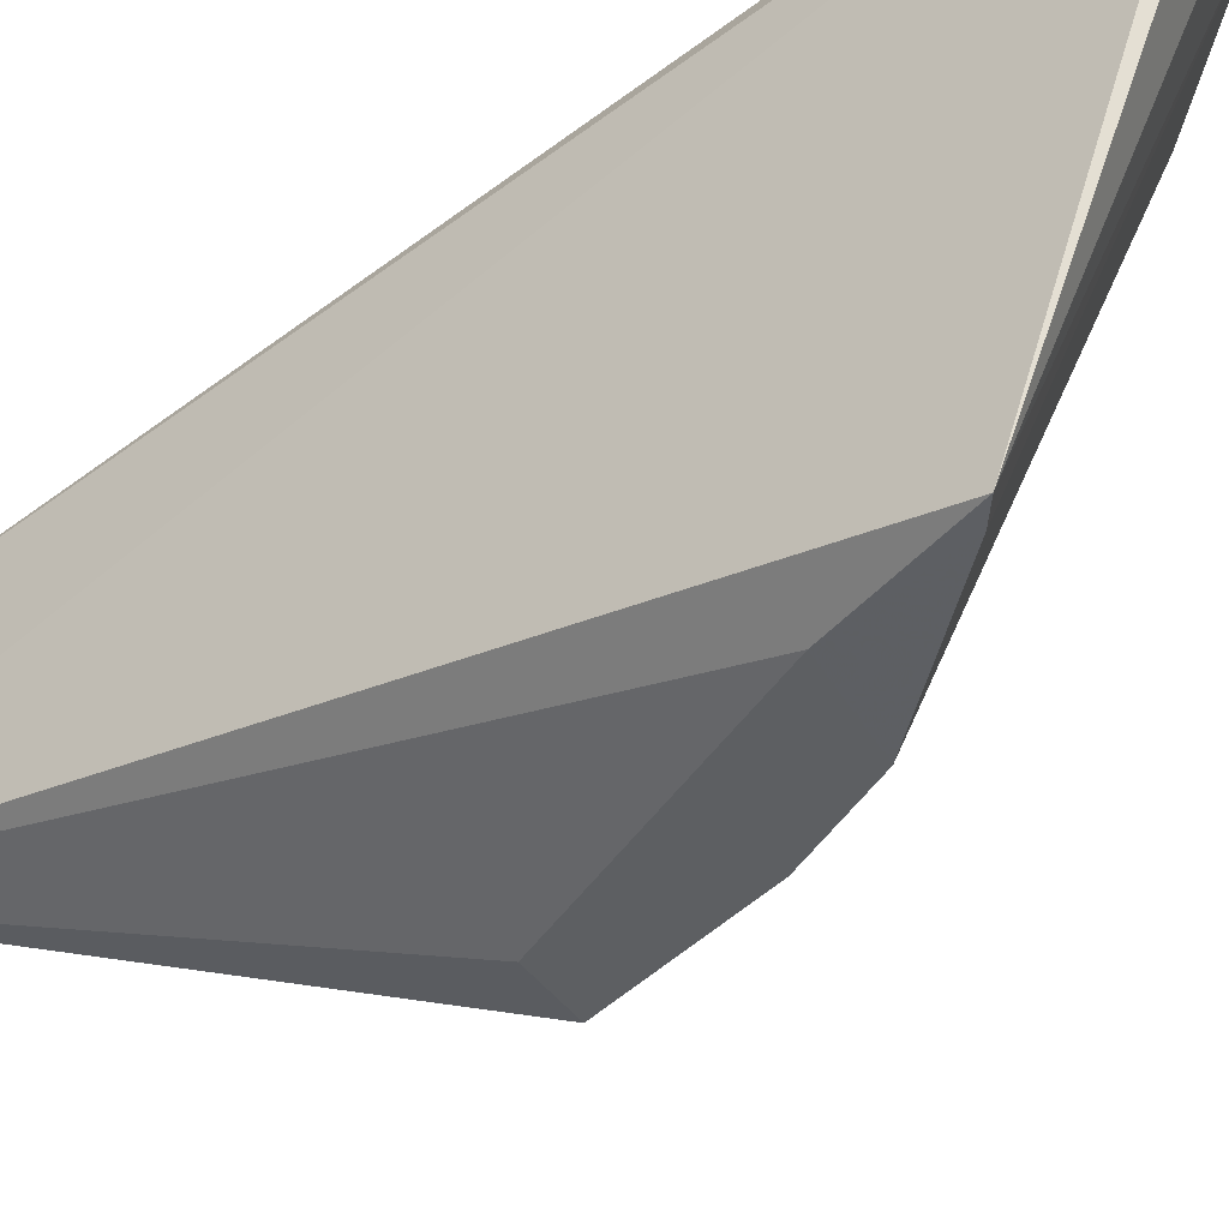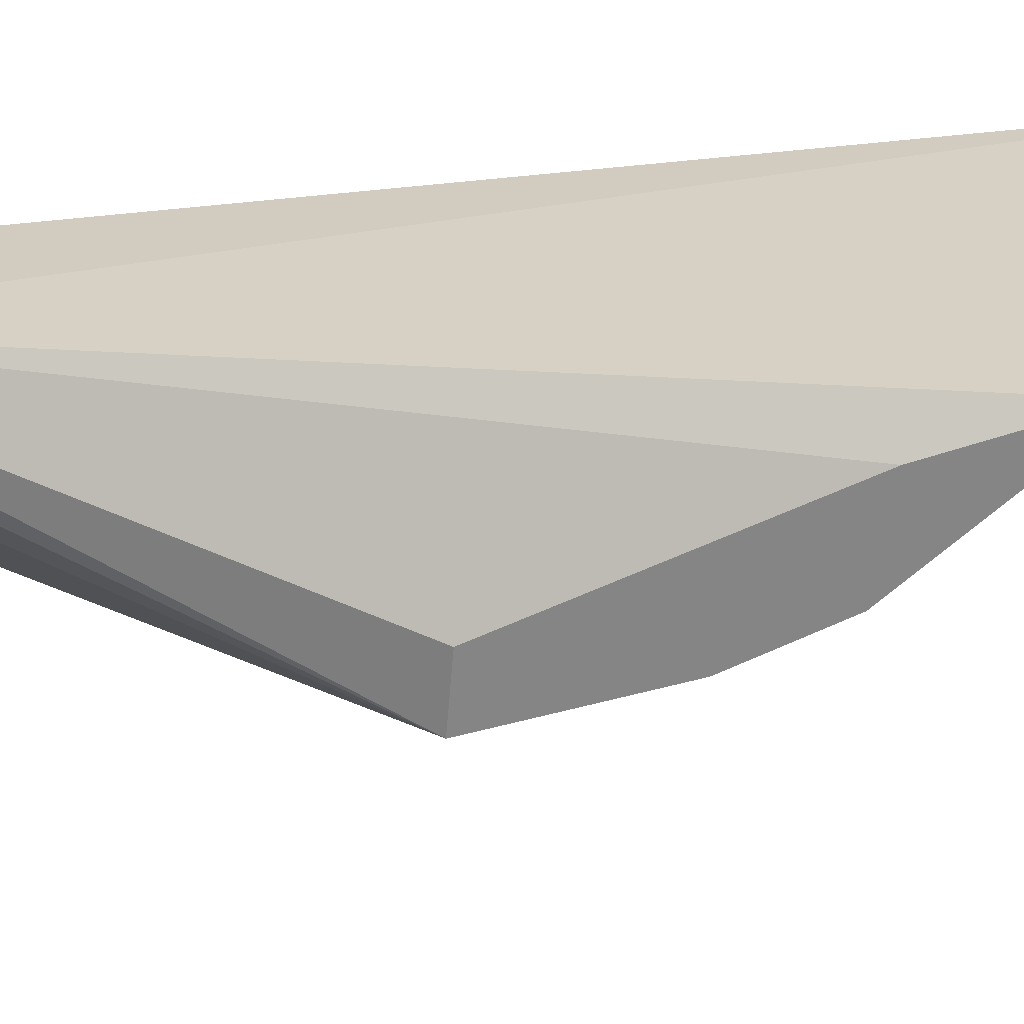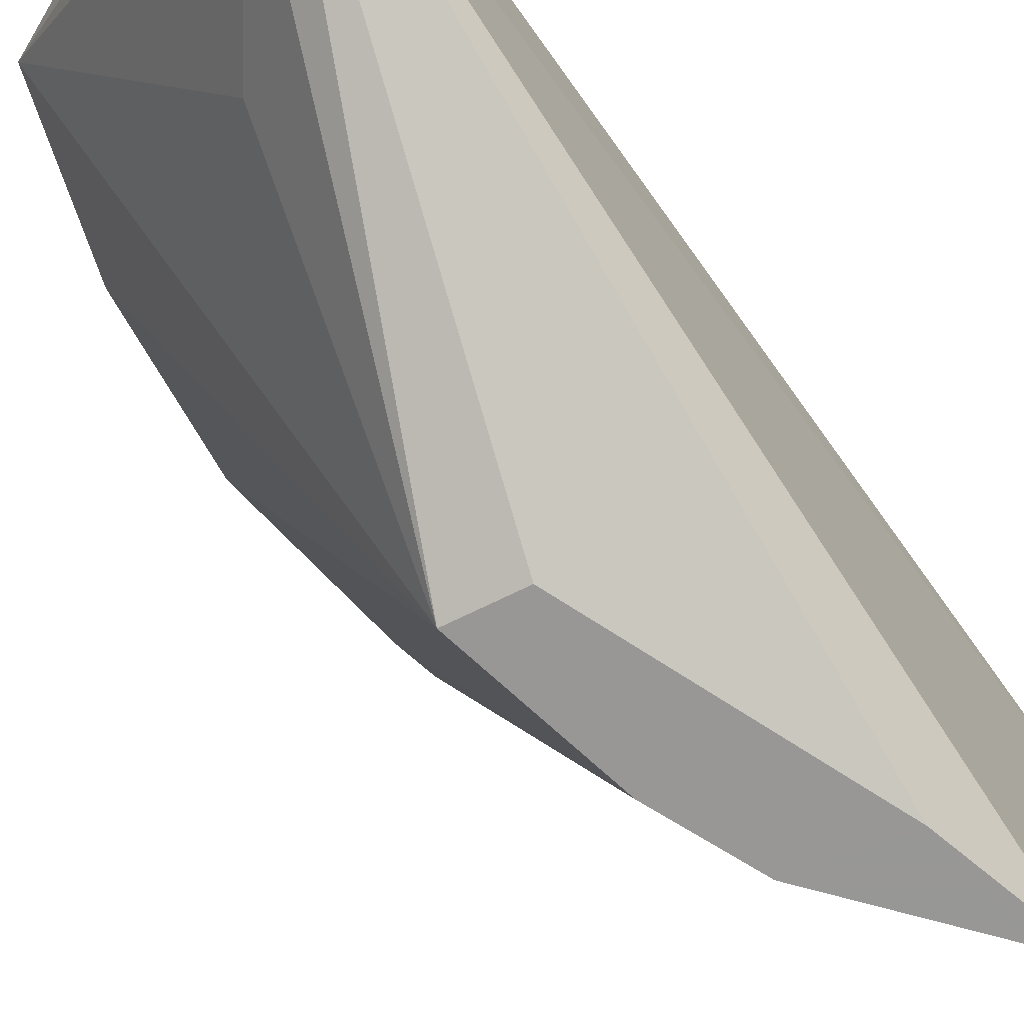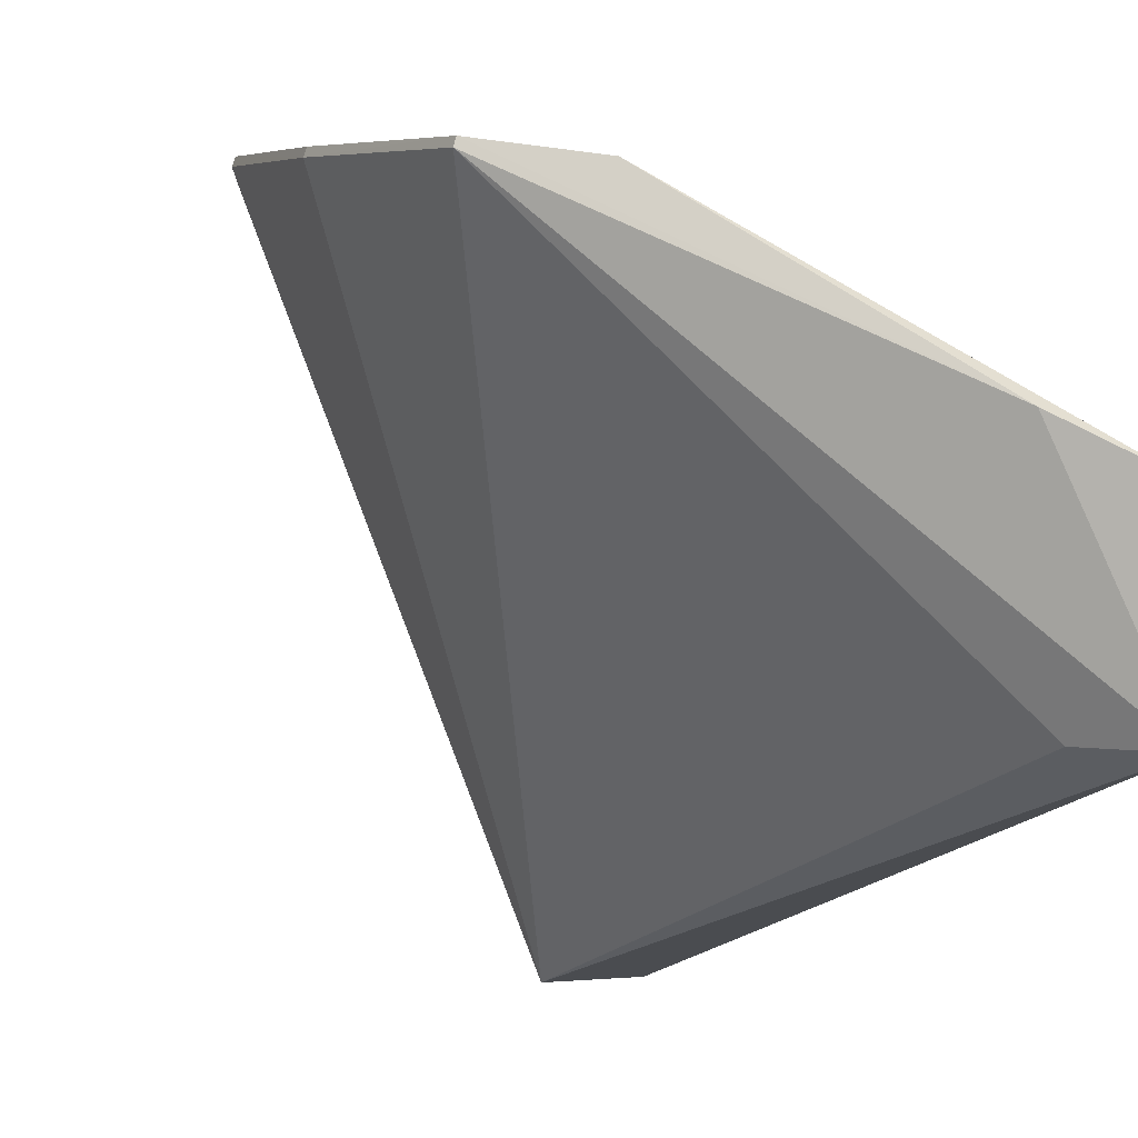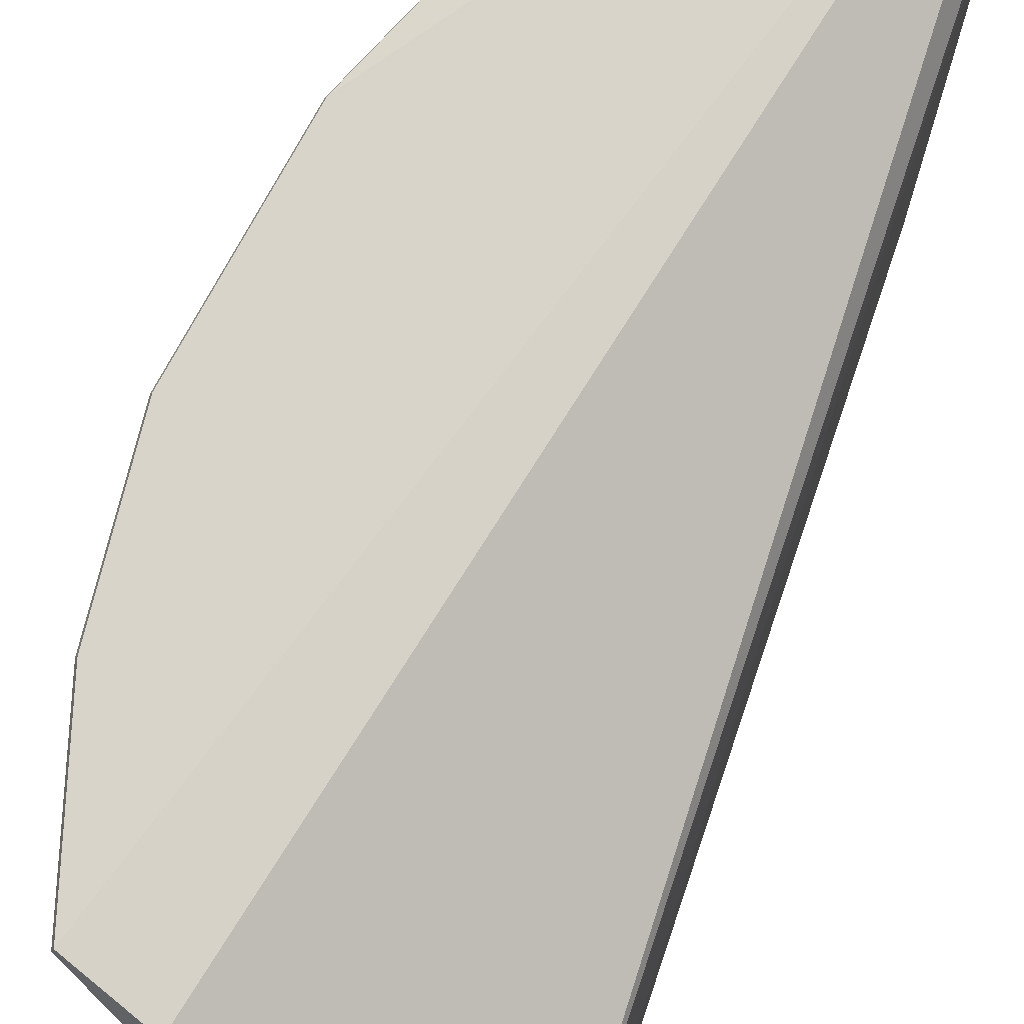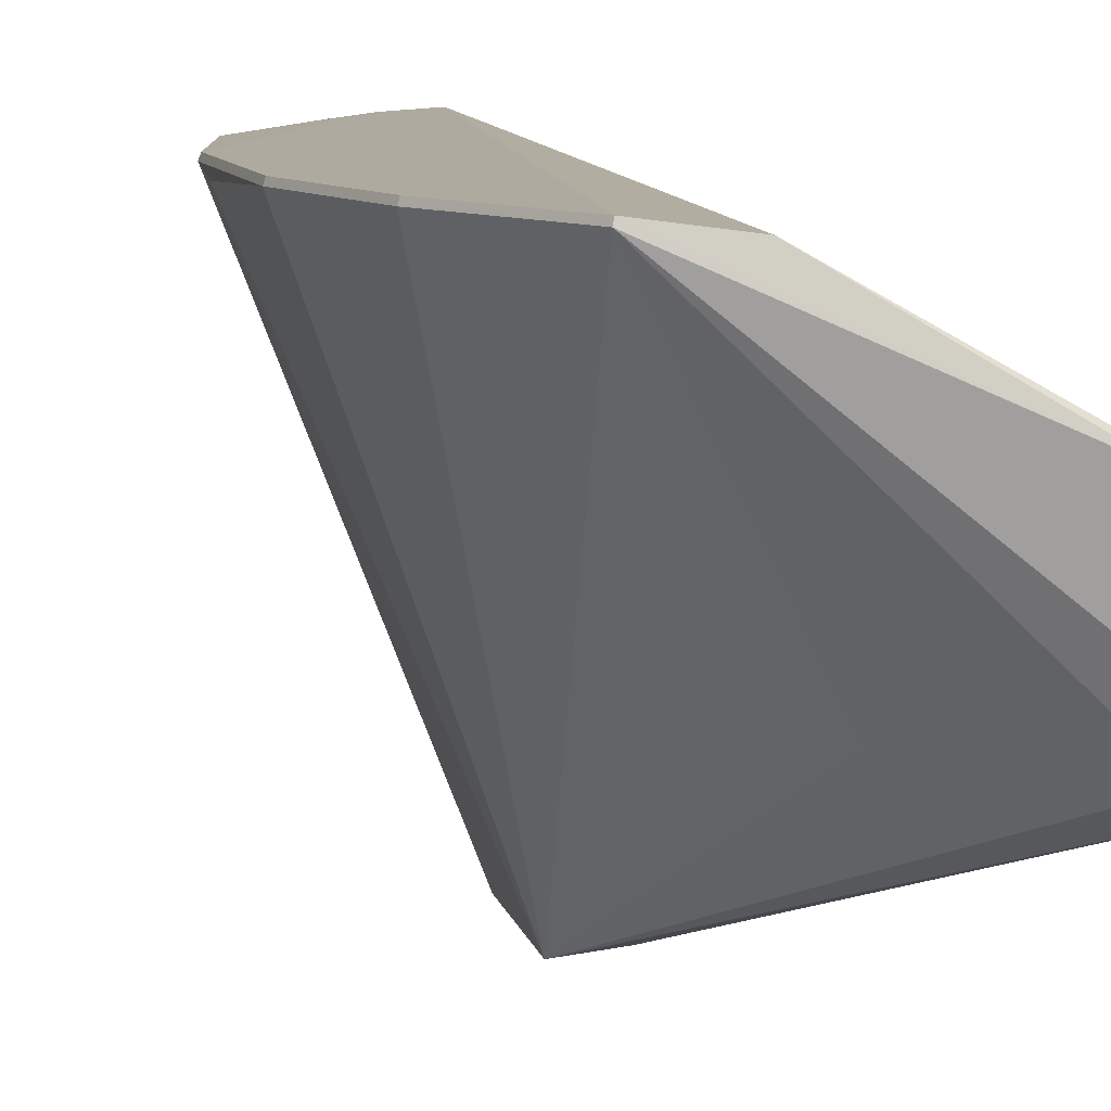
<metadata>
{"format":"obj","ext":"obj","renderer":"f3d","projection":"perspective","resolution":1024,"background":"white","views":[{"elev":-39.9,"azim":125.1,"up":"+Z"},{"elev":-62.0,"azim":89.2,"up":"+Z"},{"elev":-68.5,"azim":30.5,"up":"+Z"},{"elev":3.8,"azim":-16.4,"up":"+Z"},{"elev":74.8,"azim":15.0,"up":"+Z"},{"elev":9.4,"azim":-28.0,"up":"+Z"}]}
</metadata>
<code>
v -0.131 -0.1427 0.4453
v -0.1284 -0.1401 0.4015
v -0.1082 0.214 0.4895
v -0.1123 0.222 0.5
v -0.2488 0.02415 0.4981
v -0.2355 -0.08742 0.4981
v -0.1574 0.1093 0.3409
v -0.1526 -0.134 0.4566
v -0.247 -0.03115 0.5
v -0.1101 0.157 0.3409
v -0.188 0.02652 0.3409
v -0.2044 0.1485 0.4981
v -0.2106 -0.09789 0.4966
v -0.2349 -0.08709 0.5
v -0.1436 -0.125 0.4015
v -0.2477 -0.03126 0.4981
v -0.1667 0.02794 0.3408
v -0.1169 0.1516 0.3409
v -0.1591 0.1938 0.4981
v -0.2317 0.09334 0.5
v -0.176 -0.07282 0.4015
v -0.1249 0.1142 0.3408
v -0.1587 0.1934 0.4995
v -0.1367 0.2104 0.4981
v -0.2481 0.02404 0.5
v -0.2355 0.08011 0.4951
v -0.2323 0.09367 0.4981
v -0.1364 0.2098 0.5
v -0.204 0.1482 0.4995
v -0.1728 0.07907 0.3409
f 1 2 3
f 1 3 4
f 8 6 2
f 8 2 1
f 10 3 2
f 10 4 3
f 13 8 1
f 13 1 4
f 14 4 9
f 14 13 4
f 14 6 8
f 14 8 13
f 15 11 2
f 15 2 6
f 16 11 6
f 16 5 11
f 16 14 9
f 16 6 14
f 17 2 11
f 18 7 12
f 19 18 12
f 19 10 18
f 20 9 4
f 21 15 6
f 21 6 11
f 21 11 15
f 22 10 2
f 22 2 17
f 22 18 10
f 22 7 18
f 22 17 11
f 24 4 10
f 24 10 19
f 25 20 5
f 25 9 20
f 25 16 9
f 25 5 16
f 26 11 5
f 27 26 5
f 27 5 20
f 28 20 4
f 28 4 24
f 28 24 19
f 28 19 23
f 29 28 23
f 29 20 28
f 29 27 20
f 29 12 27
f 29 23 19
f 29 19 12
f 30 11 26
f 30 26 27
f 30 22 11
f 30 7 22
f 30 27 12
f 30 12 7

</code>
